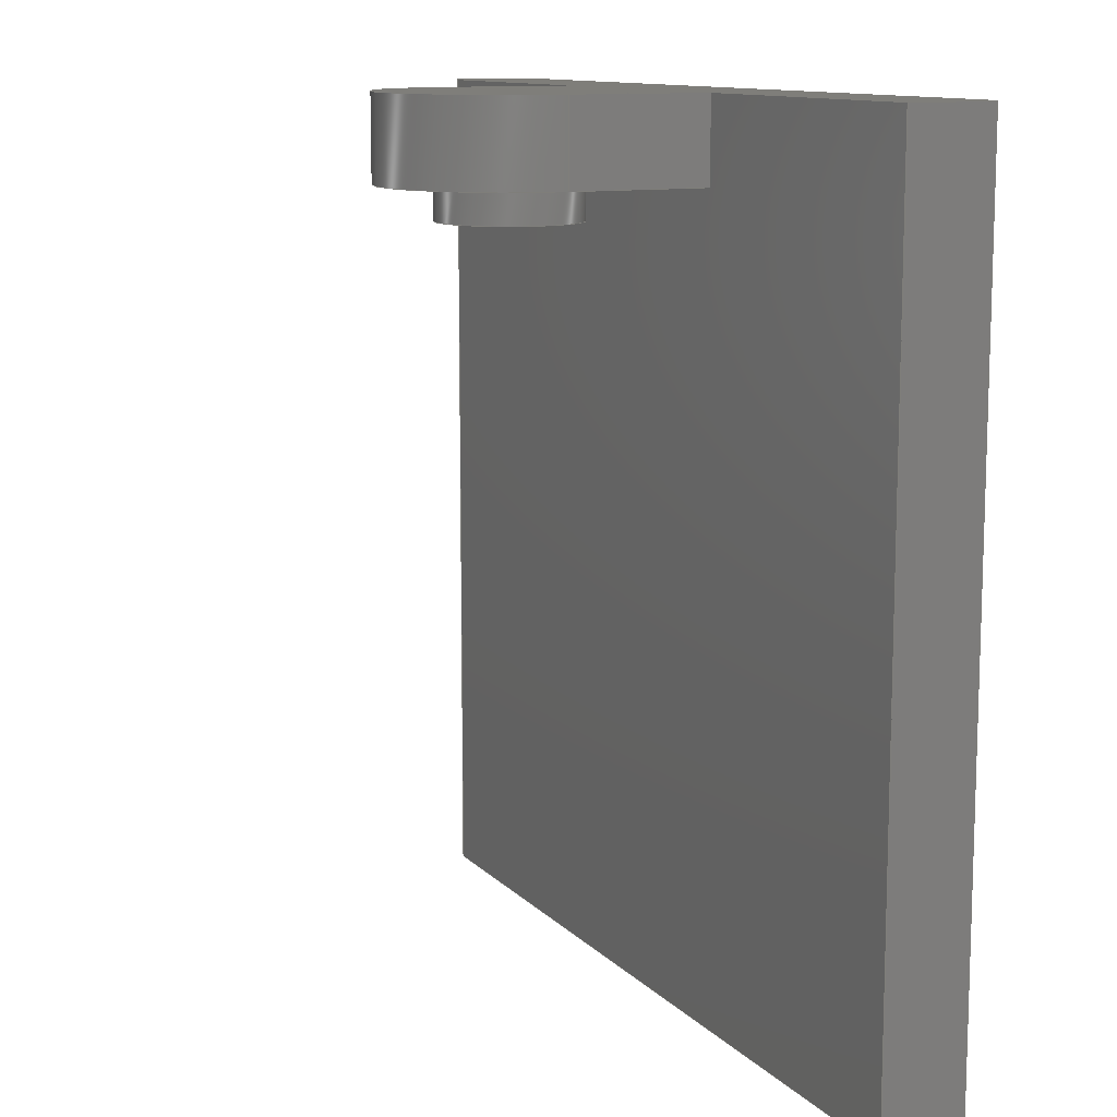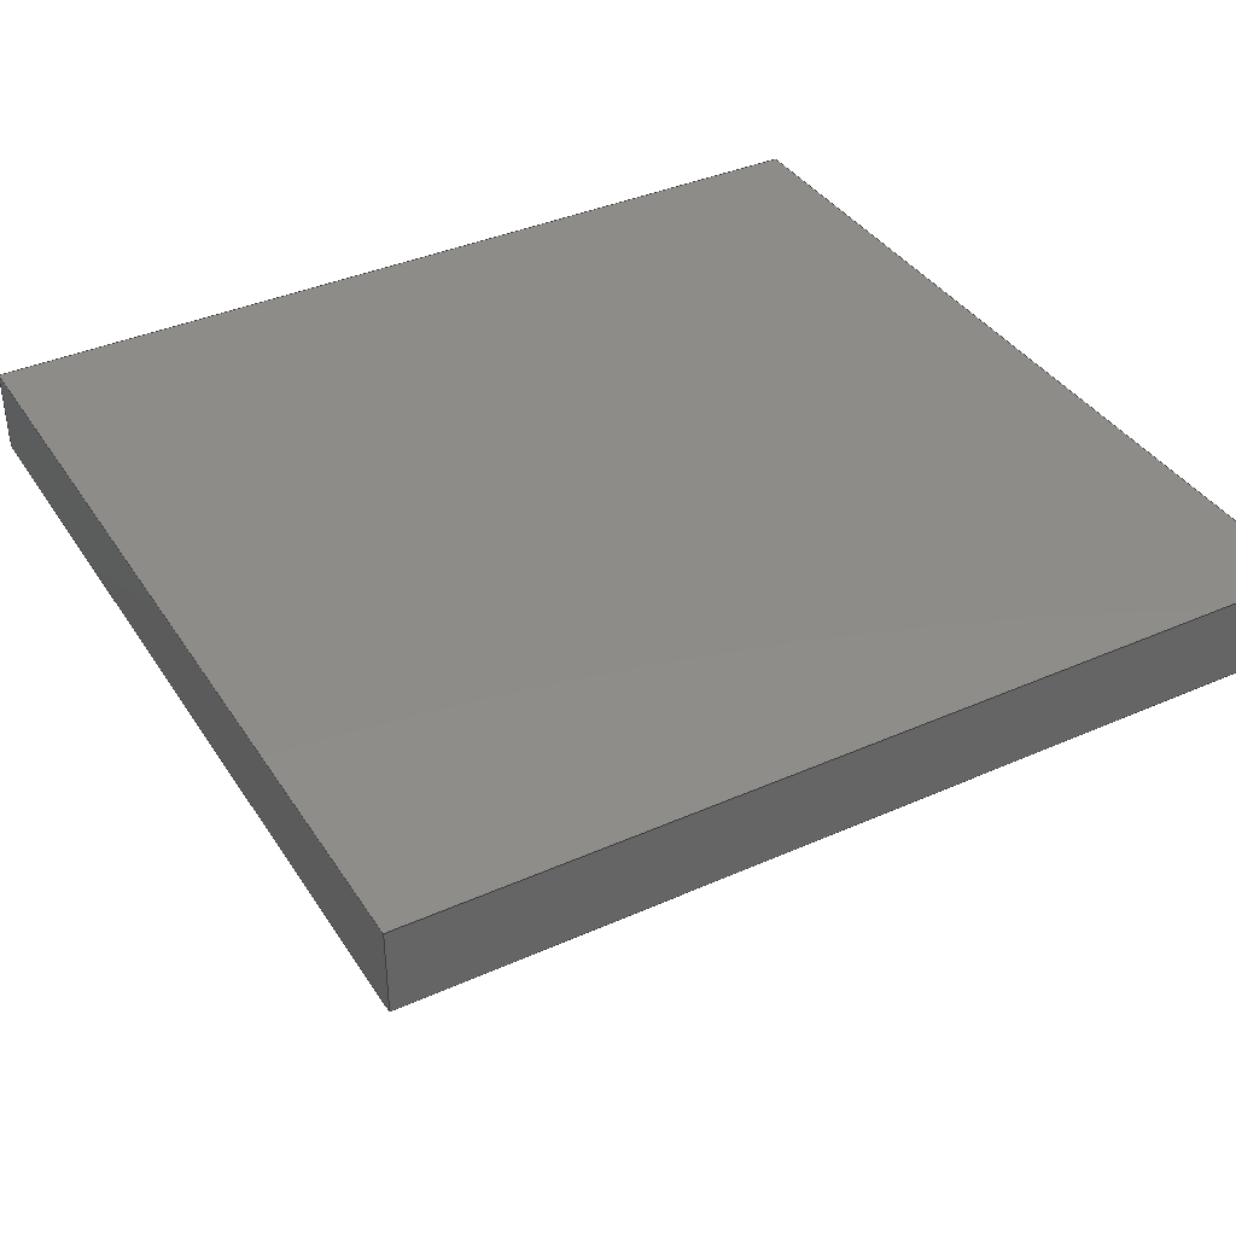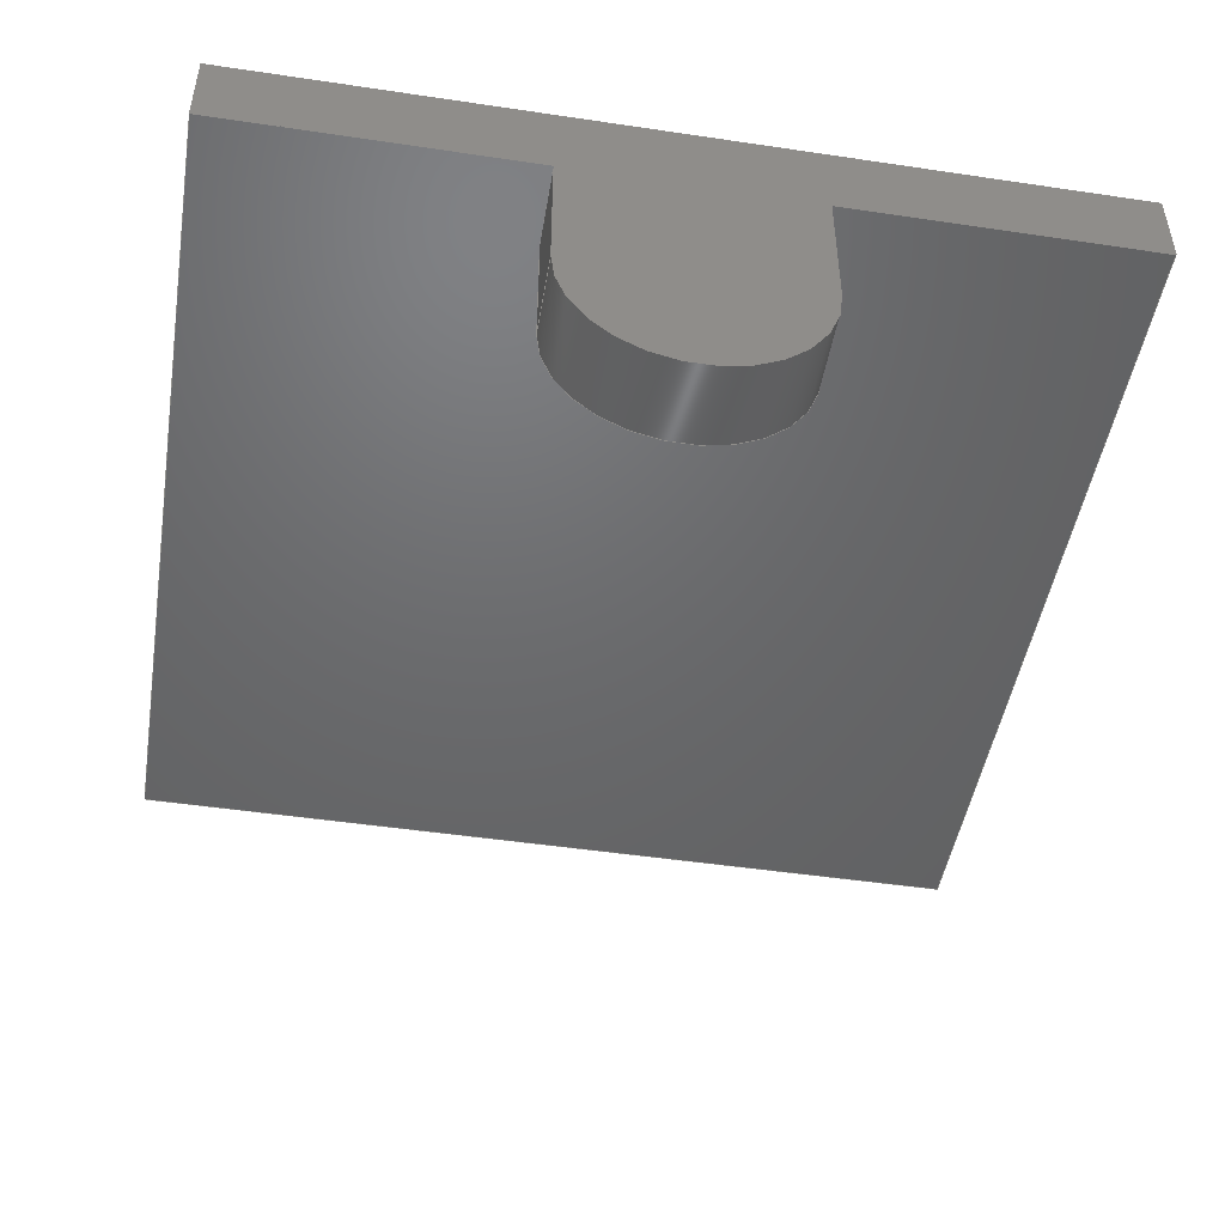
<metadata>
{"format":"step","ext":"step","renderer":"f3d","projection":"perspective","resolution":1024,"background":"white","views":[{"elev":11.5,"azim":64.8,"up":"+Z"},{"elev":38.3,"azim":150.6,"up":"+Y"},{"elev":-47.9,"azim":-9.5,"up":"+Y"}]}
</metadata>
<code>
ISO-10303-21;
DATA;
#1=MECHANICAL_DESIGN_GEOMETRIC_PRESENTATION_REPRESENTATION('',(#4),#353);
#2=SHAPE_REPRESENTATION_RELATIONSHIP('SRR','None',#360,#3);
#3=ADVANCED_BREP_SHAPE_REPRESENTATION('',(#5),#352);
#4=STYLED_ITEM('',(#369),#5);
#5=MANIFOLD_SOLID_BREP('Body1',#205);
#6=FACE_BOUND('',#35,.T.);
#7=PLANE('',#222);
#8=PLANE('',#223);
#9=PLANE('',#227);
#10=PLANE('',#228);
#11=PLANE('',#229);
#12=PLANE('',#230);
#13=PLANE('',#231);
#14=PLANE('',#232);
#15=PLANE('',#233);
#16=PLANE('',#234);
#17=FACE_OUTER_BOUND('',#29,.T.);
#18=FACE_OUTER_BOUND('',#30,.T.);
#19=FACE_OUTER_BOUND('',#31,.T.);
#20=FACE_OUTER_BOUND('',#32,.T.);
#21=FACE_OUTER_BOUND('',#33,.T.);
#22=FACE_OUTER_BOUND('',#34,.T.);
#23=FACE_OUTER_BOUND('',#36,.T.);
#24=FACE_OUTER_BOUND('',#37,.T.);
#25=FACE_OUTER_BOUND('',#38,.T.);
#26=FACE_OUTER_BOUND('',#39,.T.);
#27=FACE_OUTER_BOUND('',#40,.T.);
#28=FACE_OUTER_BOUND('',#41,.T.);
#29=EDGE_LOOP('',(#137,#138,#139,#140));
#30=EDGE_LOOP('',(#141));
#31=EDGE_LOOP('',(#142,#143,#144,#145));
#32=EDGE_LOOP('',(#146,#147,#148,#149));
#33=EDGE_LOOP('',(#150,#151,#152,#153));
#34=EDGE_LOOP('',(#154,#155,#156,#157));
#35=EDGE_LOOP('',(#158));
#36=EDGE_LOOP('',(#159,#160,#161,#162));
#37=EDGE_LOOP('',(#163,#164,#165,#166));
#38=EDGE_LOOP('',(#167,#168,#169,#170,#171,#172,#173,#174));
#39=EDGE_LOOP('',(#175,#176,#177,#178));
#40=EDGE_LOOP('',(#179,#180,#181,#182));
#41=EDGE_LOOP('',(#183,#184,#185,#186,#187,#188,#189,#190));
#42=LINE('',#297,#65);
#43=LINE('',#303,#66);
#44=LINE('',#305,#67);
#45=LINE('',#307,#68);
#46=LINE('',#308,#69);
#47=LINE('',#314,#70);
#48=LINE('',#317,#71);
#49=LINE('',#319,#72);
#50=LINE('',#320,#73);
#51=LINE('',#322,#74);
#52=LINE('',#326,#75);
#53=LINE('',#328,#76);
#54=LINE('',#330,#77);
#55=LINE('',#331,#78);
#56=LINE('',#334,#79);
#57=LINE('',#336,#80);
#58=LINE('',#337,#81);
#59=LINE('',#340,#82);
#60=LINE('',#341,#83);
#61=LINE('',#343,#84);
#62=LINE('',#344,#85);
#63=LINE('',#346,#86);
#64=LINE('',#347,#87);
#65=VECTOR('',#241,0.25);
#66=VECTOR('',#248,1);
#67=VECTOR('',#249,1);
#68=VECTOR('',#250,1);
#69=VECTOR('',#251,1);
#70=VECTOR('',#258,1);
#71=VECTOR('',#261,1);
#72=VECTOR('',#262,1);
#73=VECTOR('',#263,1);
#74=VECTOR('',#266,1);
#75=VECTOR('',#269,1);
#76=VECTOR('',#270,1);
#77=VECTOR('',#271,1);
#78=VECTOR('',#272,1);
#79=VECTOR('',#275,1);
#80=VECTOR('',#276,1);
#81=VECTOR('',#277,1);
#82=VECTOR('',#280,1);
#83=VECTOR('',#281,1);
#84=VECTOR('',#282,1);
#85=VECTOR('',#283,1);
#86=VECTOR('',#286,1);
#87=VECTOR('',#287,1);
#88=CIRCLE('',#220,0.25);
#89=CIRCLE('',#221,0.25);
#90=CIRCLE('',#225,0.45);
#91=CIRCLE('',#226,0.45);
#92=VERTEX_POINT('',#294);
#93=VERTEX_POINT('',#296);
#94=VERTEX_POINT('',#301);
#95=VERTEX_POINT('',#302);
#96=VERTEX_POINT('',#304);
#97=VERTEX_POINT('',#306);
#98=VERTEX_POINT('',#310);
#99=VERTEX_POINT('',#312);
#100=VERTEX_POINT('',#316);
#101=VERTEX_POINT('',#318);
#102=VERTEX_POINT('',#324);
#103=VERTEX_POINT('',#325);
#104=VERTEX_POINT('',#327);
#105=VERTEX_POINT('',#329);
#106=VERTEX_POINT('',#333);
#107=VERTEX_POINT('',#335);
#108=VERTEX_POINT('',#339);
#109=VERTEX_POINT('',#342);
#110=EDGE_CURVE('',#92,#92,#88,.T.);
#111=EDGE_CURVE('',#92,#93,#42,.T.);
#112=EDGE_CURVE('',#93,#93,#89,.T.);
#113=EDGE_CURVE('',#94,#95,#43,.T.);
#114=EDGE_CURVE('',#96,#94,#44,.T.);
#115=EDGE_CURVE('',#97,#96,#45,.T.);
#116=EDGE_CURVE('',#95,#97,#46,.T.);
#117=EDGE_CURVE('',#95,#98,#90,.T.);
#118=EDGE_CURVE('',#99,#97,#91,.T.);
#119=EDGE_CURVE('',#98,#99,#47,.T.);
#120=EDGE_CURVE('',#100,#98,#48,.T.);
#121=EDGE_CURVE('',#101,#99,#49,.T.);
#122=EDGE_CURVE('',#100,#101,#50,.T.);
#123=EDGE_CURVE('',#101,#96,#51,.T.);
#124=EDGE_CURVE('',#102,#103,#52,.T.);
#125=EDGE_CURVE('',#103,#104,#53,.T.);
#126=EDGE_CURVE('',#105,#104,#54,.T.);
#127=EDGE_CURVE('',#102,#105,#55,.T.);
#128=EDGE_CURVE('',#106,#102,#56,.T.);
#129=EDGE_CURVE('',#107,#105,#57,.T.);
#130=EDGE_CURVE('',#106,#107,#58,.T.);
#131=EDGE_CURVE('',#108,#94,#59,.T.);
#132=EDGE_CURVE('',#100,#106,#60,.T.);
#133=EDGE_CURVE('',#109,#107,#61,.T.);
#134=EDGE_CURVE('',#108,#109,#62,.T.);
#135=EDGE_CURVE('',#103,#108,#63,.T.);
#136=EDGE_CURVE('',#104,#109,#64,.T.);
#137=ORIENTED_EDGE('',*,*,#110,.F.);
#138=ORIENTED_EDGE('',*,*,#111,.T.);
#139=ORIENTED_EDGE('',*,*,#112,.F.);
#140=ORIENTED_EDGE('',*,*,#111,.F.);
#141=ORIENTED_EDGE('',*,*,#110,.T.);
#142=ORIENTED_EDGE('',*,*,#113,.F.);
#143=ORIENTED_EDGE('',*,*,#114,.F.);
#144=ORIENTED_EDGE('',*,*,#115,.F.);
#145=ORIENTED_EDGE('',*,*,#116,.F.);
#146=ORIENTED_EDGE('',*,*,#117,.F.);
#147=ORIENTED_EDGE('',*,*,#116,.T.);
#148=ORIENTED_EDGE('',*,*,#118,.F.);
#149=ORIENTED_EDGE('',*,*,#119,.F.);
#150=ORIENTED_EDGE('',*,*,#120,.T.);
#151=ORIENTED_EDGE('',*,*,#119,.T.);
#152=ORIENTED_EDGE('',*,*,#121,.F.);
#153=ORIENTED_EDGE('',*,*,#122,.F.);
#154=ORIENTED_EDGE('',*,*,#123,.F.);
#155=ORIENTED_EDGE('',*,*,#121,.T.);
#156=ORIENTED_EDGE('',*,*,#118,.T.);
#157=ORIENTED_EDGE('',*,*,#115,.T.);
#158=ORIENTED_EDGE('',*,*,#112,.T.);
#159=ORIENTED_EDGE('',*,*,#124,.T.);
#160=ORIENTED_EDGE('',*,*,#125,.T.);
#161=ORIENTED_EDGE('',*,*,#126,.F.);
#162=ORIENTED_EDGE('',*,*,#127,.F.);
#163=ORIENTED_EDGE('',*,*,#128,.T.);
#164=ORIENTED_EDGE('',*,*,#127,.T.);
#165=ORIENTED_EDGE('',*,*,#129,.F.);
#166=ORIENTED_EDGE('',*,*,#130,.F.);
#167=ORIENTED_EDGE('',*,*,#131,.T.);
#168=ORIENTED_EDGE('',*,*,#113,.T.);
#169=ORIENTED_EDGE('',*,*,#117,.T.);
#170=ORIENTED_EDGE('',*,*,#120,.F.);
#171=ORIENTED_EDGE('',*,*,#132,.T.);
#172=ORIENTED_EDGE('',*,*,#130,.T.);
#173=ORIENTED_EDGE('',*,*,#133,.F.);
#174=ORIENTED_EDGE('',*,*,#134,.F.);
#175=ORIENTED_EDGE('',*,*,#135,.T.);
#176=ORIENTED_EDGE('',*,*,#134,.T.);
#177=ORIENTED_EDGE('',*,*,#136,.F.);
#178=ORIENTED_EDGE('',*,*,#125,.F.);
#179=ORIENTED_EDGE('',*,*,#136,.T.);
#180=ORIENTED_EDGE('',*,*,#133,.T.);
#181=ORIENTED_EDGE('',*,*,#129,.T.);
#182=ORIENTED_EDGE('',*,*,#126,.T.);
#183=ORIENTED_EDGE('',*,*,#114,.T.);
#184=ORIENTED_EDGE('',*,*,#131,.F.);
#185=ORIENTED_EDGE('',*,*,#135,.F.);
#186=ORIENTED_EDGE('',*,*,#124,.F.);
#187=ORIENTED_EDGE('',*,*,#128,.F.);
#188=ORIENTED_EDGE('',*,*,#132,.F.);
#189=ORIENTED_EDGE('',*,*,#122,.T.);
#190=ORIENTED_EDGE('',*,*,#123,.T.);
#191=CYLINDRICAL_SURFACE('',#219,0.25);
#192=CYLINDRICAL_SURFACE('',#224,0.45);
#193=ADVANCED_FACE('',(#17),#191,.T.);
#194=ADVANCED_FACE('',(#18),#7,.F.);
#195=ADVANCED_FACE('',(#19),#8,.T.);
#196=ADVANCED_FACE('',(#20),#192,.T.);
#197=ADVANCED_FACE('',(#21),#9,.T.);
#198=ADVANCED_FACE('',(#22,#6),#10,.F.);
#199=ADVANCED_FACE('',(#23),#11,.T.);
#200=ADVANCED_FACE('',(#24),#12,.T.);
#201=ADVANCED_FACE('',(#25),#13,.T.);
#202=ADVANCED_FACE('',(#26),#14,.T.);
#203=ADVANCED_FACE('',(#27),#15,.T.);
#204=ADVANCED_FACE('',(#28),#16,.F.);
#205=CLOSED_SHELL('',(#193,#194,#195,#196,#197,#198,#199,#200,#201,#202,
#203,#204));
#206=DERIVED_UNIT_ELEMENT(#208,1);
#207=DERIVED_UNIT_ELEMENT(#355,3);
#208=(
MASS_UNIT()
NAMED_UNIT(*)
SI_UNIT(.KILO.,.GRAM.)
);
#209=DERIVED_UNIT((#206,#207));
#210=MEASURE_REPRESENTATION_ITEM('density measure',
POSITIVE_RATIO_MEASURE(7850),#209);
#211=PROPERTY_DEFINITION_REPRESENTATION(#216,#213);
#212=PROPERTY_DEFINITION_REPRESENTATION(#217,#214);
#213=REPRESENTATION('material name',(#215),#352);
#214=REPRESENTATION('density',(#210),#352);
#215=DESCRIPTIVE_REPRESENTATION_ITEM('Steel','Steel');
#216=PROPERTY_DEFINITION('material property','material name',#362);
#217=PROPERTY_DEFINITION('material property','density of part',#362);
#218=AXIS2_PLACEMENT_3D('placement',#292,#235,#236);
#219=AXIS2_PLACEMENT_3D('',#293,#237,#238);
#220=AXIS2_PLACEMENT_3D('',#295,#239,#240);
#221=AXIS2_PLACEMENT_3D('',#298,#242,#243);
#222=AXIS2_PLACEMENT_3D('',#299,#244,#245);
#223=AXIS2_PLACEMENT_3D('',#300,#246,#247);
#224=AXIS2_PLACEMENT_3D('',#309,#252,#253);
#225=AXIS2_PLACEMENT_3D('',#311,#254,#255);
#226=AXIS2_PLACEMENT_3D('',#313,#256,#257);
#227=AXIS2_PLACEMENT_3D('',#315,#259,#260);
#228=AXIS2_PLACEMENT_3D('',#321,#264,#265);
#229=AXIS2_PLACEMENT_3D('',#323,#267,#268);
#230=AXIS2_PLACEMENT_3D('',#332,#273,#274);
#231=AXIS2_PLACEMENT_3D('',#338,#278,#279);
#232=AXIS2_PLACEMENT_3D('',#345,#284,#285);
#233=AXIS2_PLACEMENT_3D('',#348,#288,#289);
#234=AXIS2_PLACEMENT_3D('',#349,#290,#291);
#235=DIRECTION('axis',(0,0,1));
#236=DIRECTION('refdir',(1,0,0));
#237=DIRECTION('center_axis',(0,0,-1));
#238=DIRECTION('ref_axis',(1,0,0));
#239=DIRECTION('center_axis',(0,0,-1));
#240=DIRECTION('ref_axis',(1,0,0));
#241=DIRECTION('',(0,0,1));
#242=DIRECTION('center_axis',(0,0,1));
#243=DIRECTION('ref_axis',(1,0,0));
#244=DIRECTION('center_axis',(0,0,1));
#245=DIRECTION('ref_axis',(1,0,0));
#246=DIRECTION('center_axis',(-1,8.761e-07,0));
#247=DIRECTION('ref_axis',(8.761e-07,1,0));
#248=DIRECTION('',(-8.761e-07,-1,0));
#249=DIRECTION('',(0,0,1));
#250=DIRECTION('',(8.761e-07,1,0));
#251=DIRECTION('',(0,0,-1));
#252=DIRECTION('center_axis',(0,0,-1));
#253=DIRECTION('ref_axis',(1,0,0));
#254=DIRECTION('center_axis',(0,0,1));
#255=DIRECTION('ref_axis',(1,0,0));
#256=DIRECTION('center_axis',(0,0,-1));
#257=DIRECTION('ref_axis',(1,0,0));
#258=DIRECTION('',(0,0,-1));
#259=DIRECTION('center_axis',(1,8.761e-07,0));
#260=DIRECTION('ref_axis',(8.761e-07,-1,0));
#261=DIRECTION('',(8.761e-07,-1,0));
#262=DIRECTION('',(8.761e-07,-1,0));
#263=DIRECTION('',(0,0,-1));
#264=DIRECTION('center_axis',(0,0,1));
#265=DIRECTION('ref_axis',(1,0,0));
#266=DIRECTION('',(-1,0,0));
#267=DIRECTION('center_axis',(0,0,-1));
#268=DIRECTION('ref_axis',(-1,0,0));
#269=DIRECTION('',(-1,0,0));
#270=DIRECTION('',(0,1,0));
#271=DIRECTION('',(-1,0,0));
#272=DIRECTION('',(0,1,0));
#273=DIRECTION('center_axis',(1,0,0));
#274=DIRECTION('ref_axis',(0,0,-1));
#275=DIRECTION('',(0,0,-1));
#276=DIRECTION('',(0,0,-1));
#277=DIRECTION('',(0,1,0));
#278=DIRECTION('center_axis',(-2.648e-33,0,1));
#279=DIRECTION('ref_axis',(1,0,2.648e-33));
#280=DIRECTION('',(1,0,2.648e-33));
#281=DIRECTION('',(1,0,2.648e-33));
#282=DIRECTION('',(1,0,2.648e-33));
#283=DIRECTION('',(0,1,0));
#284=DIRECTION('center_axis',(-1,0,-1.6e-33));
#285=DIRECTION('ref_axis',(-1.6e-33,0,1));
#286=DIRECTION('',(-1.6e-33,0,1));
#287=DIRECTION('',(-1.6e-33,0,1));
#288=DIRECTION('center_axis',(0,1,0));
#289=DIRECTION('ref_axis',(0,0,1));
#290=DIRECTION('center_axis',(0,1,0));
#291=DIRECTION('ref_axis',(1,0,0));
#292=CARTESIAN_POINT('',(0,0,0));
#293=CARTESIAN_POINT('Origin',(1.6,-0.5,0));
#294=CARTESIAN_POINT('',(1.35,-0.5,-0.42));
#295=CARTESIAN_POINT('Origin',(1.6,-0.5,-0.42));
#296=CARTESIAN_POINT('',(1.35,-0.5,-0.3));
#297=CARTESIAN_POINT('',(1.35,-0.5,0));
#298=CARTESIAN_POINT('Origin',(1.6,-0.5,-0.3));
#299=CARTESIAN_POINT('Origin',(1.6,-0.5,-0.42));
#300=CARTESIAN_POINT('Origin',(1.15,-0.5,0));
#301=CARTESIAN_POINT('',(1.15,-2.776e-17,0));
#302=CARTESIAN_POINT('',(1.15,-0.5,0));
#303=CARTESIAN_POINT('',(1.15,-2.776e-17,0));
#304=CARTESIAN_POINT('',(1.15,0,-0.3));
#305=CARTESIAN_POINT('',(1.15,0,-0.7825));
#306=CARTESIAN_POINT('',(1.15,-0.5,-0.3));
#307=CARTESIAN_POINT('',(1.15,-2.776e-17,-0.3));
#308=CARTESIAN_POINT('',(1.15,-0.5,0));
#309=CARTESIAN_POINT('Origin',(1.6,-0.5,0));
#310=CARTESIAN_POINT('',(2.05,-0.5,0));
#311=CARTESIAN_POINT('Origin',(1.6,-0.5,0));
#312=CARTESIAN_POINT('',(2.05,-0.5,-0.3));
#313=CARTESIAN_POINT('Origin',(1.6,-0.5,-0.3));
#314=CARTESIAN_POINT('',(2.05,-0.5,0));
#315=CARTESIAN_POINT('Origin',(2.05,-2.776e-17,0));
#316=CARTESIAN_POINT('',(2.05,-2.776e-17,0));
#317=CARTESIAN_POINT('',(2.05,-2.776e-17,0));
#318=CARTESIAN_POINT('',(2.05,0,-0.3));
#319=CARTESIAN_POINT('',(2.05,-2.776e-17,-0.3));
#320=CARTESIAN_POINT('',(2.05,-2.647e-23,-0.7825));
#321=CARTESIAN_POINT('Origin',(1.6,-0.475,-0.3));
#322=CARTESIAN_POINT('',(1.6,0,-0.3));
#323=CARTESIAN_POINT('Origin',(3.2,0,-3.13));
#324=CARTESIAN_POINT('',(3.2,0,-3.13));
#325=CARTESIAN_POINT('',(5.007e-33,0,-3.13));
#326=CARTESIAN_POINT('',(3.2,0,-3.13));
#327=CARTESIAN_POINT('',(5.007e-33,0.3,-3.13));
#328=CARTESIAN_POINT('',(5.007e-33,0,-3.13));
#329=CARTESIAN_POINT('',(3.2,0.3,-3.13));
#330=CARTESIAN_POINT('',(3.2,0.3,-3.13));
#331=CARTESIAN_POINT('',(3.2,0,-3.13));
#332=CARTESIAN_POINT('Origin',(3.2,0,8.474e-33));
#333=CARTESIAN_POINT('',(3.2,0,8.474e-33));
#334=CARTESIAN_POINT('',(3.2,0,8.474e-33));
#335=CARTESIAN_POINT('',(3.2,0.3,0));
#336=CARTESIAN_POINT('',(3.2,0.3,8.474e-33));
#337=CARTESIAN_POINT('',(3.2,0,8.474e-33));
#338=CARTESIAN_POINT('Origin',(0,0,0));
#339=CARTESIAN_POINT('',(0,0,0));
#340=CARTESIAN_POINT('',(0,0,0));
#341=CARTESIAN_POINT('',(0,0,0));
#342=CARTESIAN_POINT('',(0,0.3,0));
#343=CARTESIAN_POINT('',(0,0.3,0));
#344=CARTESIAN_POINT('',(0,0,0));
#345=CARTESIAN_POINT('Origin',(5.007e-33,0,-3.13));
#346=CARTESIAN_POINT('',(5.007e-33,0,-3.13));
#347=CARTESIAN_POINT('',(5.007e-33,0.3,-3.13));
#348=CARTESIAN_POINT('Origin',(1.6,0.3,-1.565));
#349=CARTESIAN_POINT('Origin',(1.6,0,-1.565));
#350=UNCERTAINTY_MEASURE_WITH_UNIT(LENGTH_MEASURE(0.001),#354,
'DISTANCE_ACCURACY_VALUE',
'Maximum model space distance between geometric entities at asserted c
onnectivities');
#351=UNCERTAINTY_MEASURE_WITH_UNIT(LENGTH_MEASURE(0.001),#354,
'DISTANCE_ACCURACY_VALUE',
'Maximum model space distance between geometric entities at asserted c
onnectivities');
#352=(
GEOMETRIC_REPRESENTATION_CONTEXT(3)
GLOBAL_UNCERTAINTY_ASSIGNED_CONTEXT((#350))
GLOBAL_UNIT_ASSIGNED_CONTEXT((#354,#356,#357))
REPRESENTATION_CONTEXT('','3D')
);
#353=(
GEOMETRIC_REPRESENTATION_CONTEXT(3)
GLOBAL_UNCERTAINTY_ASSIGNED_CONTEXT((#351))
GLOBAL_UNIT_ASSIGNED_CONTEXT((#354,#356,#357))
REPRESENTATION_CONTEXT('','3D')
);
#354=(
LENGTH_UNIT()
NAMED_UNIT(*)
SI_UNIT(.CENTI.,.METRE.)
);
#355=(
LENGTH_UNIT()
NAMED_UNIT(*)
SI_UNIT($,.METRE.)
);
#356=(
NAMED_UNIT(*)
PLANE_ANGLE_UNIT()
SI_UNIT($,.RADIAN.)
);
#357=(
NAMED_UNIT(*)
SI_UNIT($,.STERADIAN.)
SOLID_ANGLE_UNIT()
);
#358=SHAPE_DEFINITION_REPRESENTATION(#359,#360);
#359=PRODUCT_DEFINITION_SHAPE('',$,#362);
#360=SHAPE_REPRESENTATION('',(#218),#352);
#361=PRODUCT_DEFINITION_CONTEXT('part definition',#366,'design');
#362=PRODUCT_DEFINITION('Lever Base','Lever Base',#363,#361);
#363=PRODUCT_DEFINITION_FORMATION('',$,#368);
#364=PRODUCT_RELATED_PRODUCT_CATEGORY('Lever Base','Lever Base',(#368));
#365=APPLICATION_PROTOCOL_DEFINITION('international standard',
'automotive_design',2009,#366);
#366=APPLICATION_CONTEXT(
'Core Data for Automotive Mechanical Design Process');
#367=PRODUCT_CONTEXT('part definition',#366,'mechanical');
#368=PRODUCT('Lever Base','Lever Base',$,(#367));
#369=PRESENTATION_STYLE_ASSIGNMENT((#370));
#370=SURFACE_STYLE_USAGE(.BOTH.,#371);
#371=SURFACE_SIDE_STYLE('',(#372));
#372=SURFACE_STYLE_FILL_AREA(#373);
#373=FILL_AREA_STYLE('Steel - Satin',(#374));
#374=FILL_AREA_STYLE_COLOUR('Steel - Satin',#375);
#375=COLOUR_RGB('Steel - Satin',0.6275,0.6275,0.6275);
ENDSEC;
END-ISO-10303-21;

</code>
